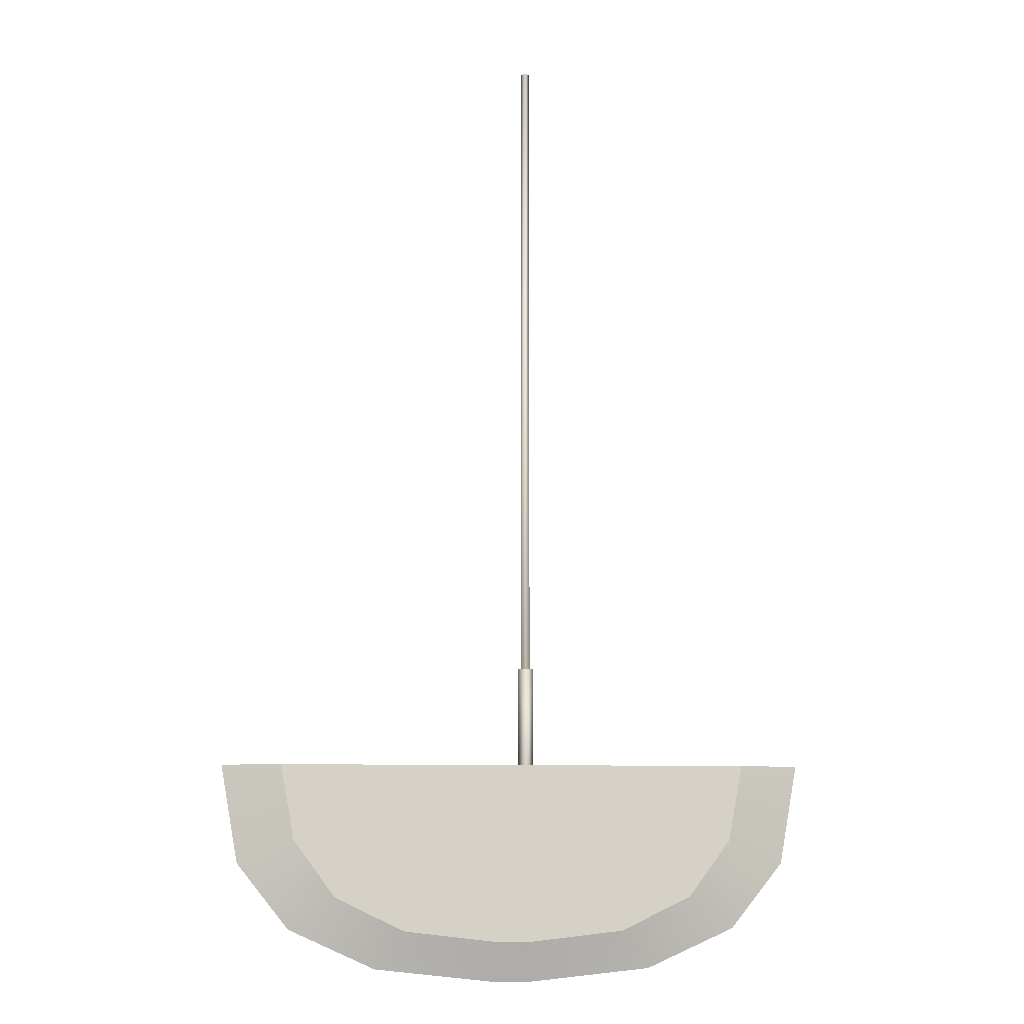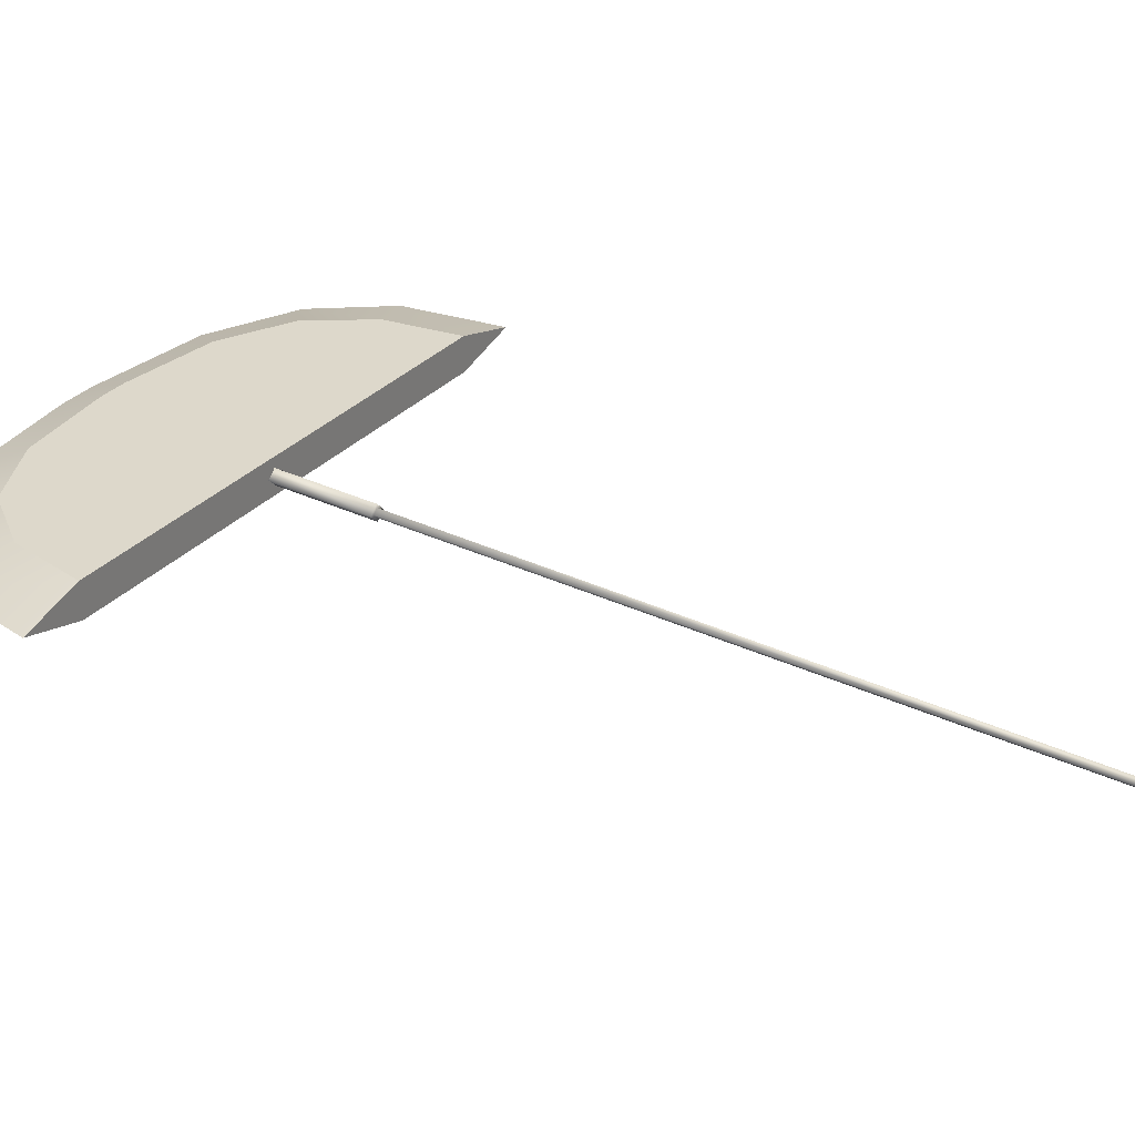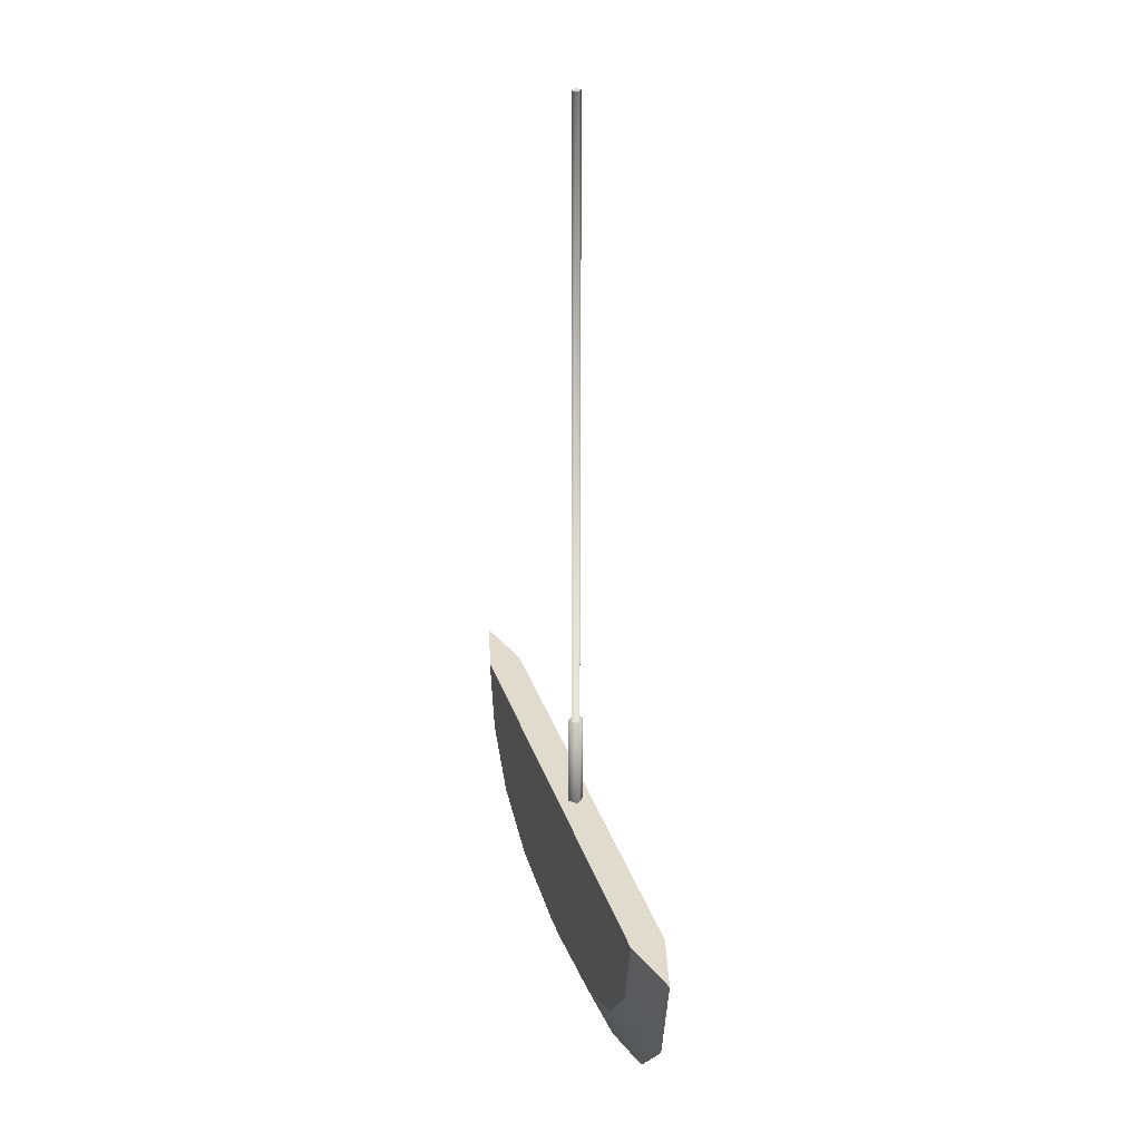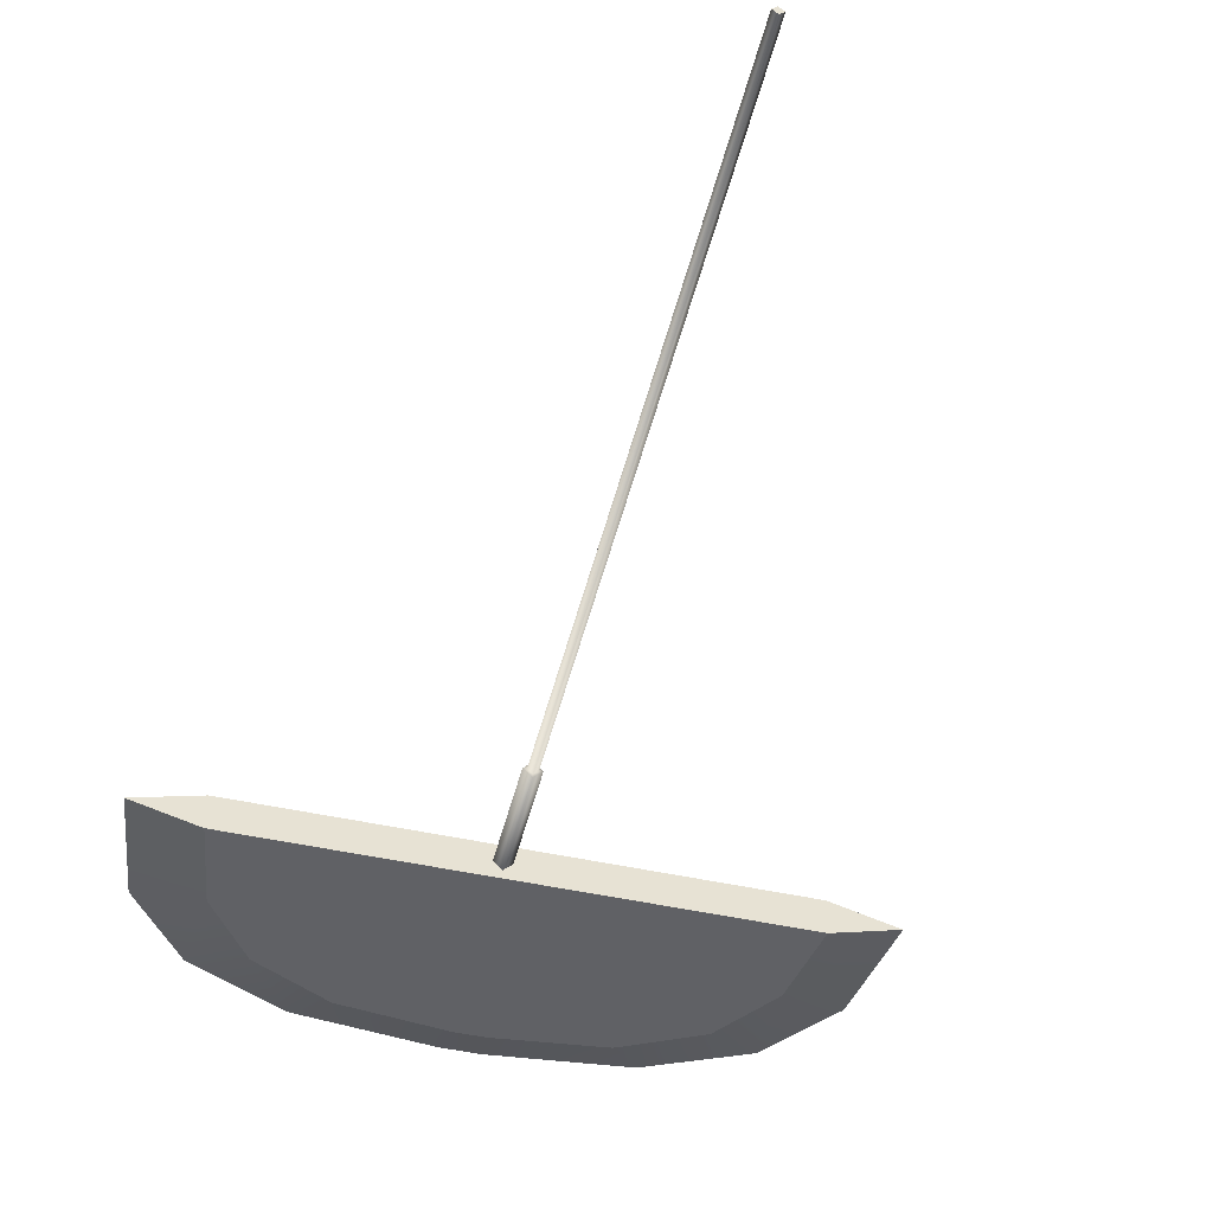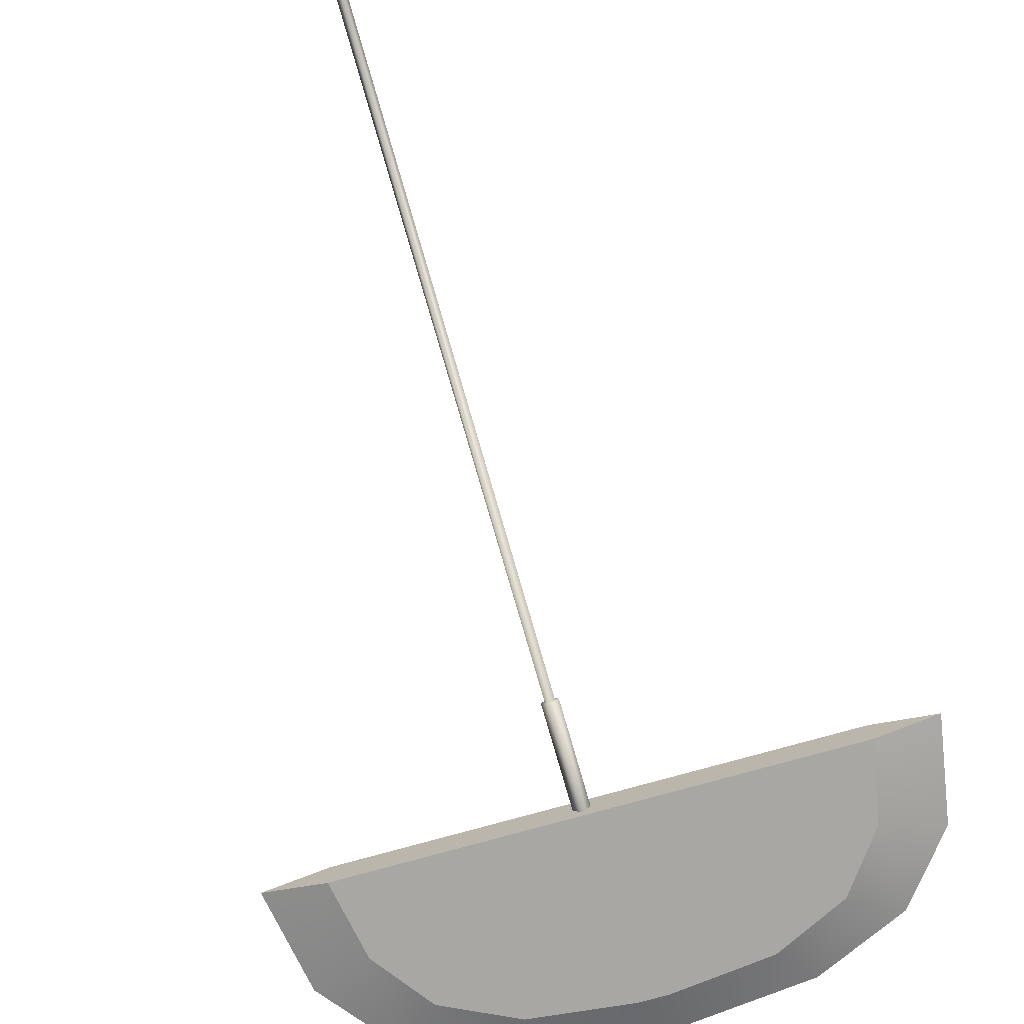
<metadata>
{"format":"obj","ext":"obj","renderer":"f3d","projection":"perspective","resolution":1024,"background":"white","views":[{"elev":-9.4,"azim":-5.3,"up":"+Y"},{"elev":31.2,"azim":124.2,"up":"+Z"},{"elev":33.3,"azim":72.4,"up":"+Y"},{"elev":-48.3,"azim":166.2,"up":"+Z"},{"elev":-74.6,"azim":-164.2,"up":"+Z"}]}
</metadata>
<code>
v  5.35 1.975 -0
v  5.035 0.256 -0
v  4.09 -1.024 -0
v  2.515 -1.792 -0
v  0.3101 -2.048 -0
v  -5.35 1.975 -0
v  -5.035 0.256 -0
v  -4.09 -1.024 -0
v  -2.515 -1.792 -0
v  -0.3101 -2.048 -0
v  -0.3101 -2.048 0.7609
v  0.3101 -2.048 0.7609
v  2.515 -1.792 0.7609
v  4.09 -1.024 0.7609
v  5.035 0.256 0.7609
v  5.35 1.975 0.7609
v  -5.35 1.975 0.7609
v  -2.515 -1.792 0.7609
v  -4.09 -1.024 0.7609
v  -5.035 0.256 0.7609
v  0.3896 -2.953 0.3804
v  -0.3896 -2.953 0.3804
v  3.16 -2.654 0.3804
v  -3.16 -2.654 0.3804
v  5.139 -1.758 0.3804
v  6.327 -0.2632 0.3804
v  6.722 1.975 0.3804
v  -5.139 -1.758 0.3804
v  -6.327 -0.2632 0.3804
v  -6.722 1.975 0.3804
v  0.4943 1.975 0.3647
v  0.3176 1.975 0.188
v  0.3176 4.23 0.188
v  0.4943 4.23 0.3647
v  0.1409 1.975 0.3647
v  0.1409 4.23 0.3647
v  0.3176 1.975 0.5414
v  0.3176 4.23 0.5414
v  0.3176 18.91 0.2646
v  0.2175 18.91 0.3647
v  0.3176 18.91 0.4648
v  0.4177 18.91 0.3647
v  0.3176 4.23 0.2646
v  0.4177 4.23 0.3647
v  0.2175 4.23 0.3647
v  0.3176 4.23 0.4648
g trap_blade
f 1 2 3
f 1 3 4
f 1 4 5
f 6 1 5
f 7 6 5
f 8 7 5
f 9 8 5
f 10 9 5
f 11 12 13
f 11 13 14
f 11 14 15
f 11 15 16
f 11 16 17
f 18 11 17
f 19 18 17
f 20 19 17
f 5 21 22
f 22 10 5
f 4 23 21
f 21 5 4
f 18 24 22
f 22 11 18
f 3 25 23
f 23 4 3
f 2 26 25
f 25 3 2
f 1 27 26
f 26 2 1
f 19 28 24
f 24 18 19
f 20 29 28
f 28 19 20
f 17 30 29
f 29 20 17
f 30 27 1
f 1 6 30
f 12 11 22
f 22 21 12
f 13 12 21
f 21 23 13
f 9 10 22
f 22 24 9
f 14 13 23
f 23 25 14
f 15 14 25
f 25 26 15
f 16 15 26
f 26 27 16
f 8 9 24
f 24 28 8
f 7 8 28
f 28 29 7
f 6 7 29
f 29 30 6
f 17 16 27
f 27 30 17
f 31 32 33
f 33 34 31
f 32 35 36
f 36 33 32
f 35 37 38
f 38 36 35
f 37 31 34
f 34 38 37
f 35 32 31
f 31 37 35
f 39 40 41
f 41 42 39
f 34 33 43
f 43 44 34
f 33 36 45
f 45 43 33
f 36 38 46
f 46 45 36
f 38 34 44
f 44 46 38
f 44 43 39
f 39 42 44
f 43 45 40
f 40 39 43
f 45 46 41
f 41 40 45
f 46 44 42
f 42 41 46

</code>
